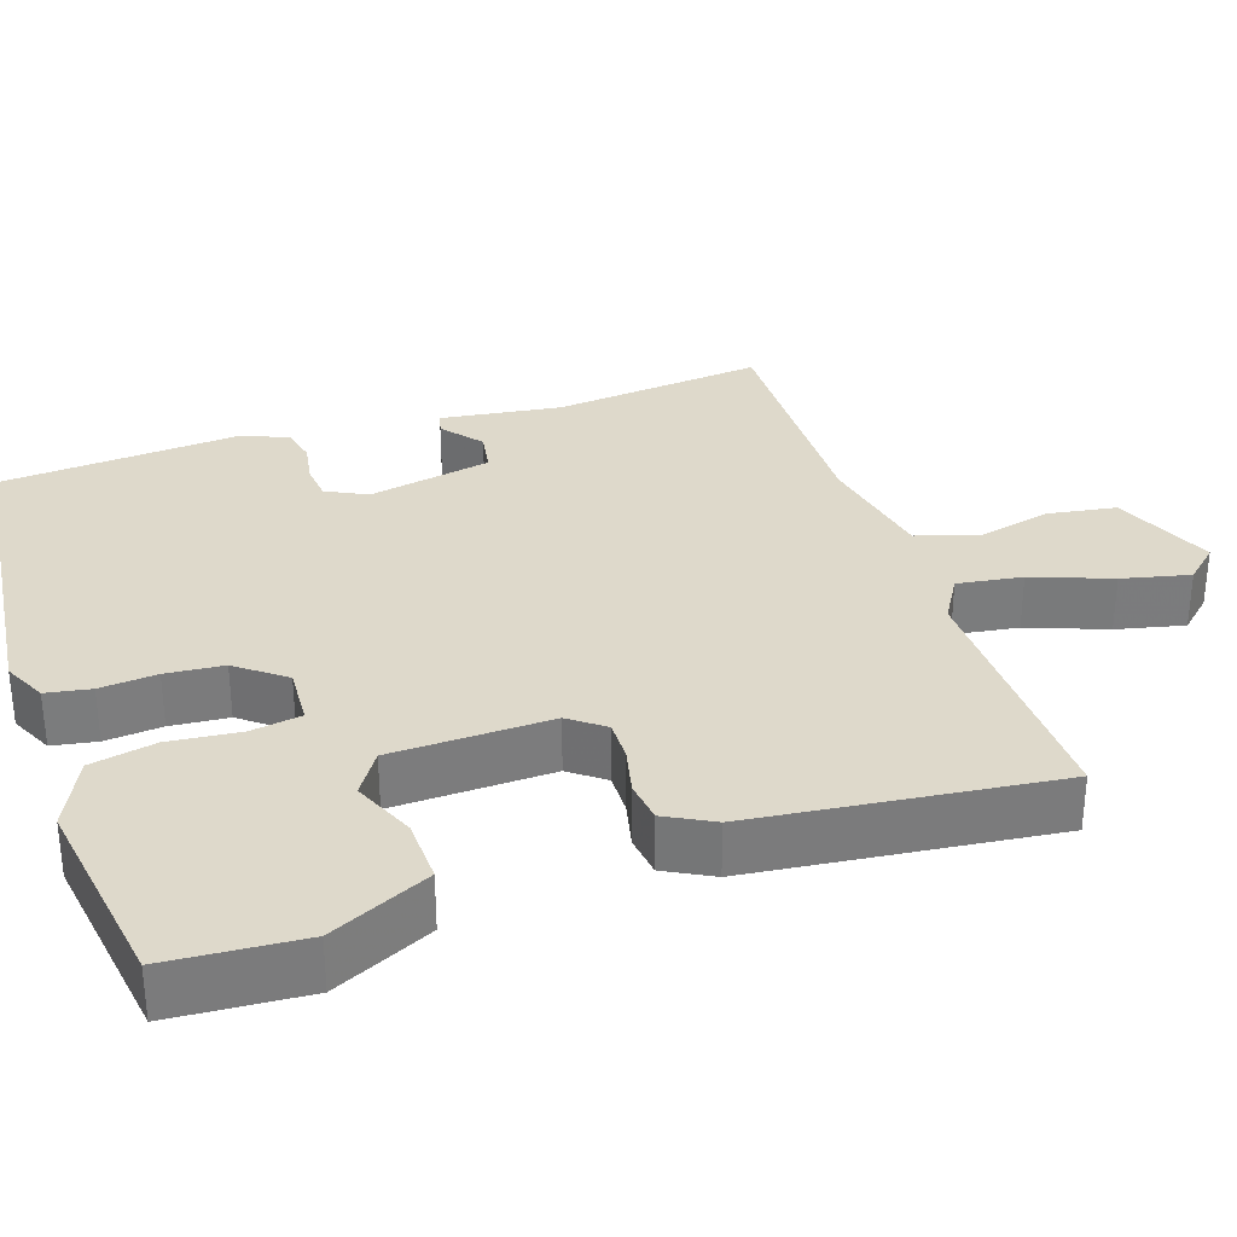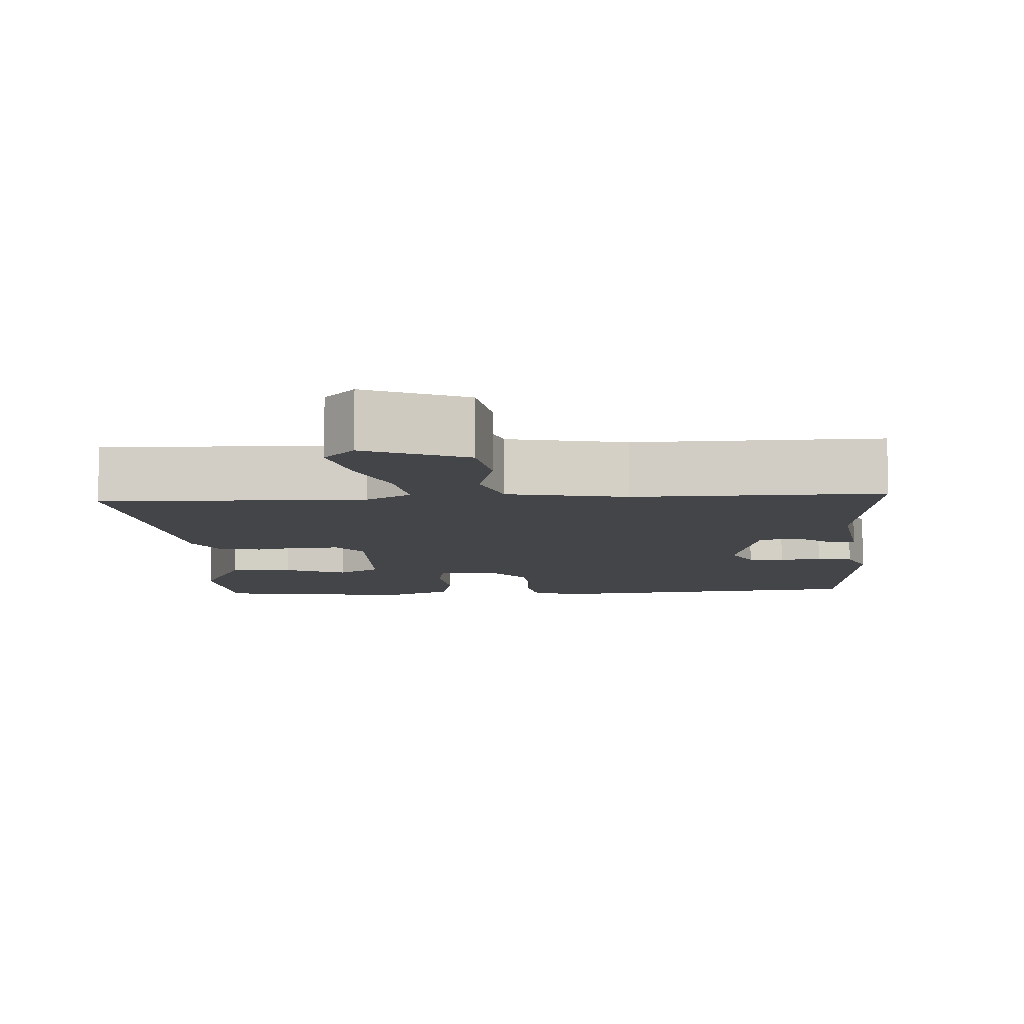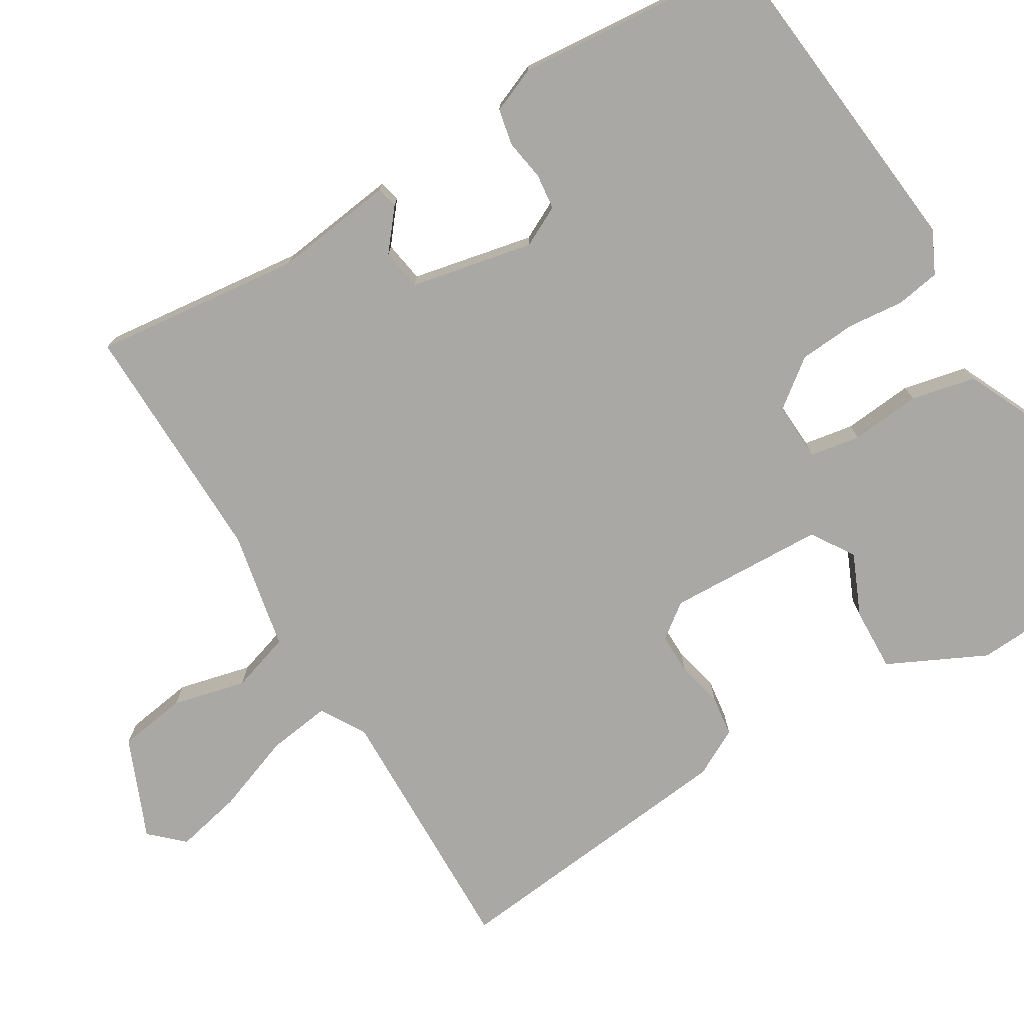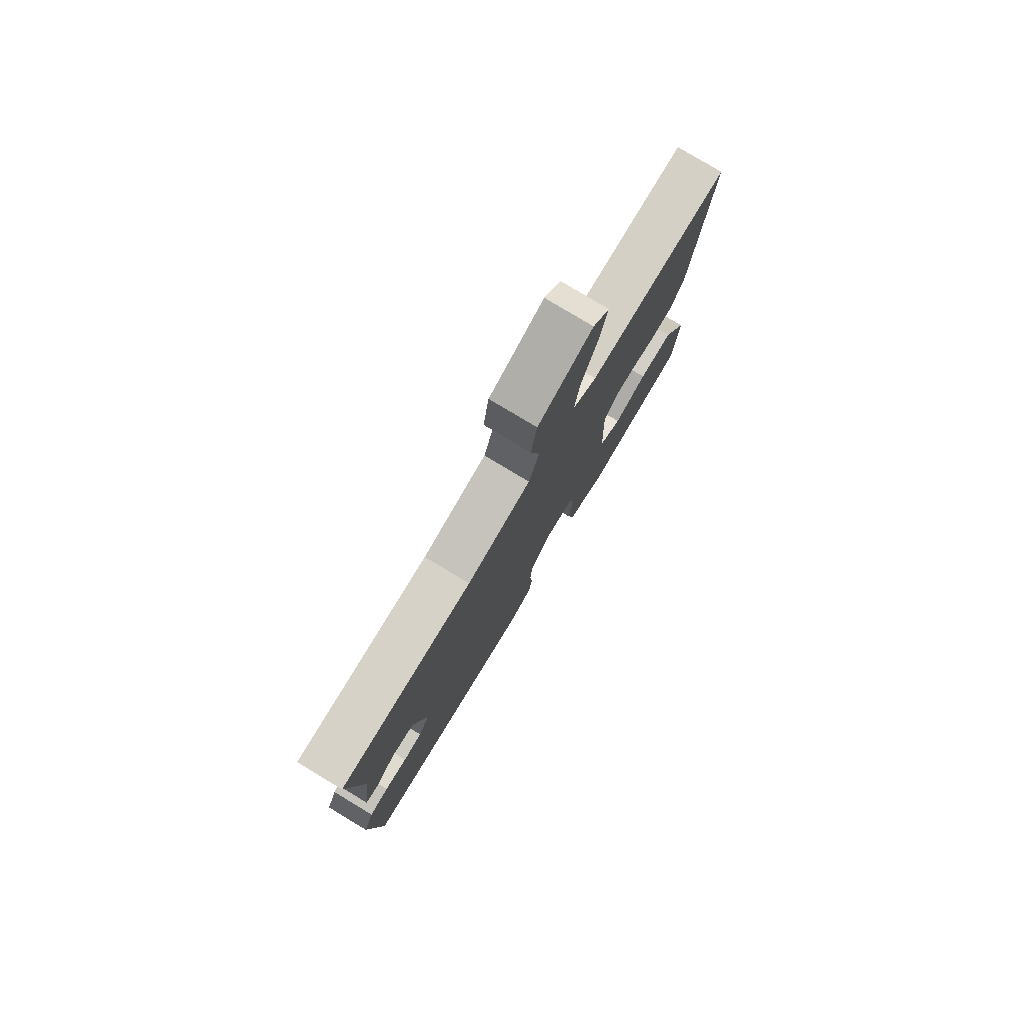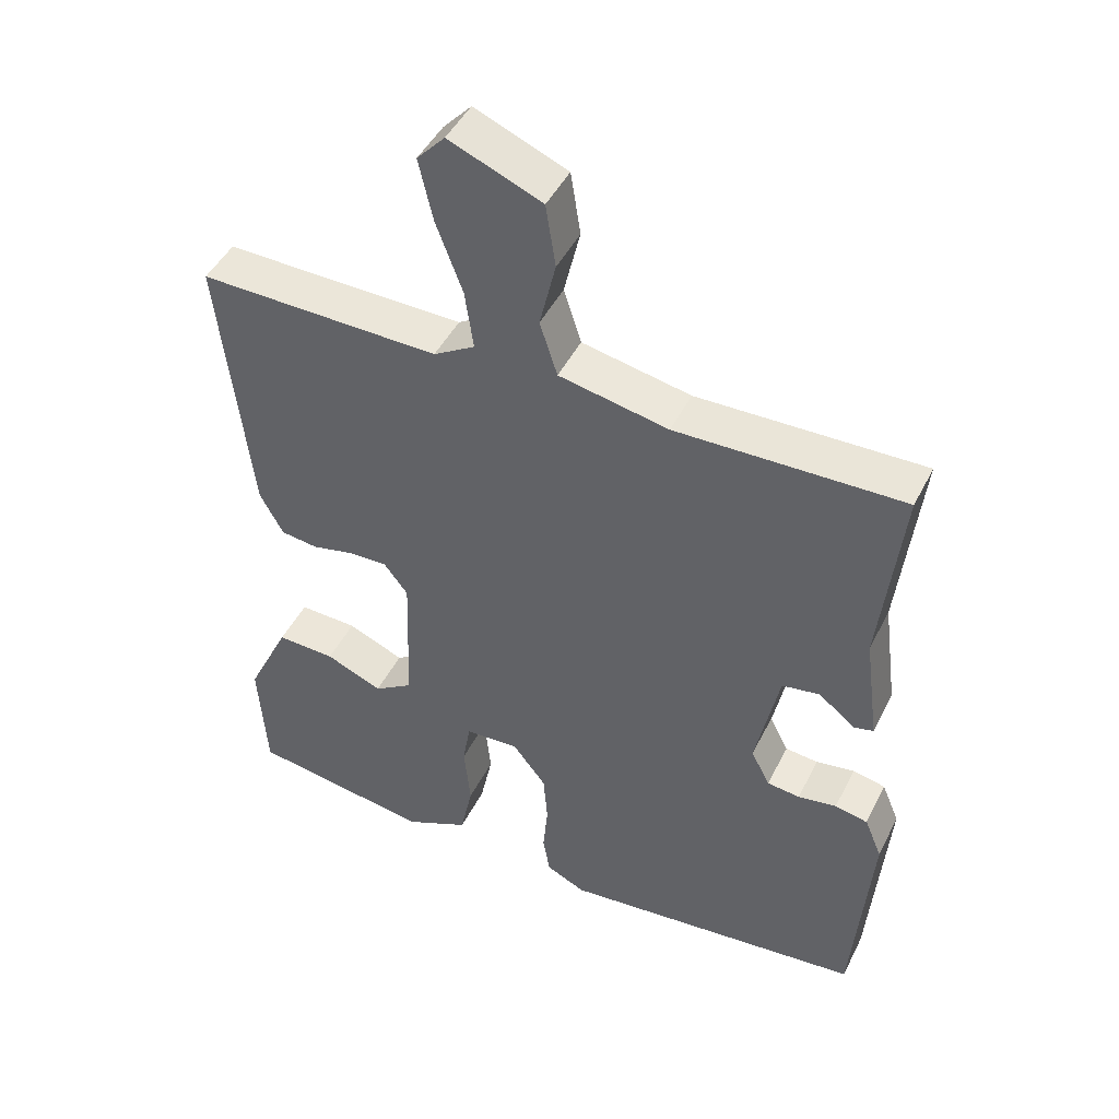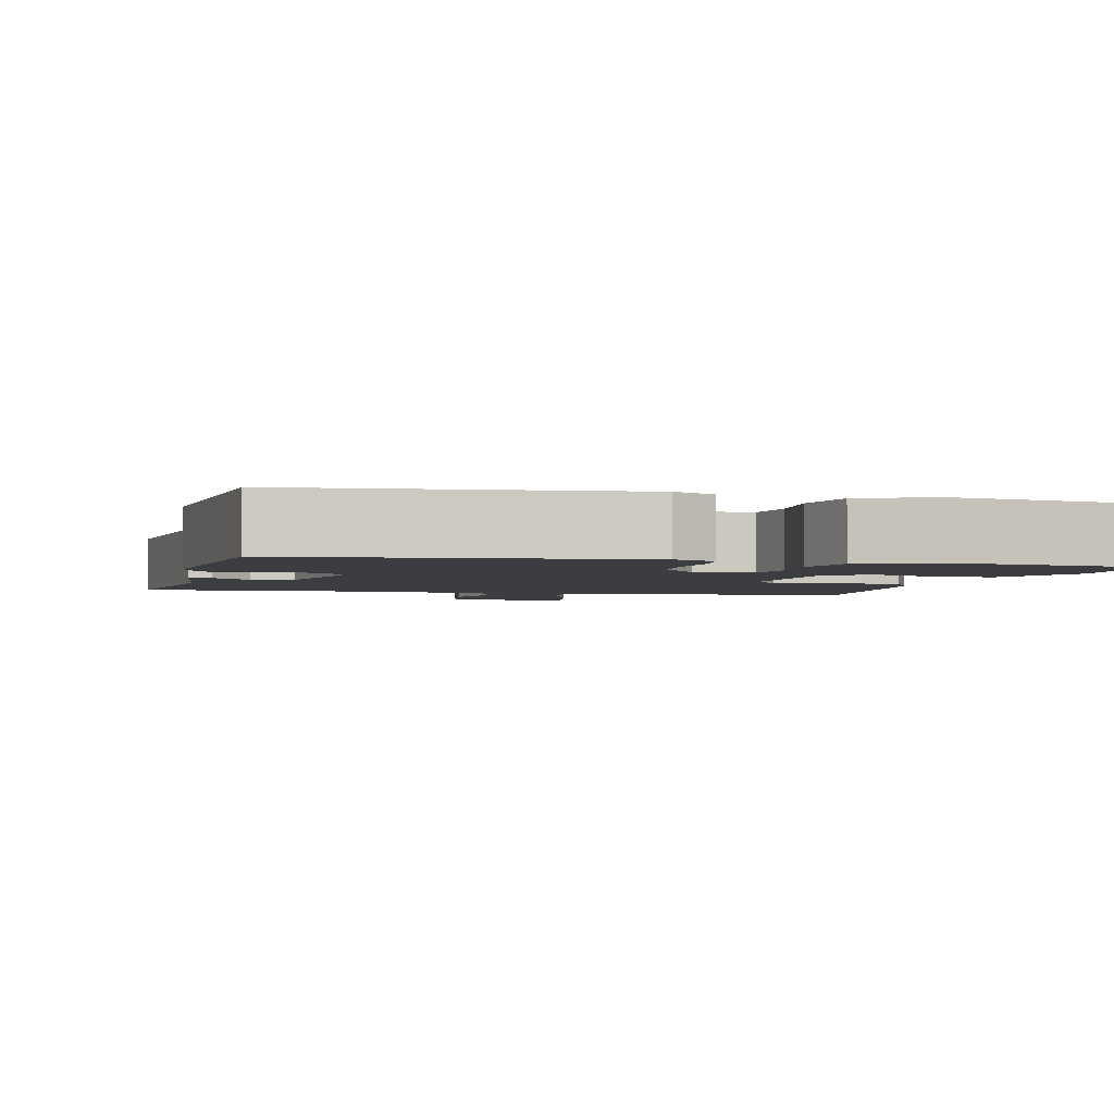
<metadata>
{"format":"obj","ext":"obj","renderer":"f3d","projection":"perspective","resolution":1024,"background":"white","views":[{"elev":31.8,"azim":-108.4,"up":"+Y"},{"elev":-8.7,"azim":3.6,"up":"+Y"},{"elev":-75.2,"azim":120.9,"up":"+Y"},{"elev":79.2,"azim":121.1,"up":"+Z"},{"elev":46.2,"azim":25.6,"up":"+Z"},{"elev":-2.7,"azim":165.7,"up":"+Y"}]}
</metadata>
<code>
v -0.5 0.07 0.5
v -0.156 0.07 0.493
v -0.097 0.07 0.528
v -0.109 0.07 0.612
v -0.147 0.07 0.714
v -0.167 0.07 0.802
v -0.127 0.07 0.845
v 0.005 0.07 0.79
v 0.019 0.07 0.7
v -0.004 0.07 0.603
v 0.021 0.07 0.525
v 0.177 0.07 0.494
v 0.5 0.07 0.5
v 0.47 0.07 0.225
v 0.491 0.07 0.068
v 0.463 0.07 0.061
v 0.411 0.07 0.103
v 0.357 0.07 0.094
v 0.324 0.07 -0.067
v 0.351 0.07 -0.12
v 0.398 0.07 -0.125
v 0.453 0.07 -0.116
v 0.5 0.07 -0.126
v 0.525 0.07 -0.186
v 0.5 0.07 -0.5
v 0.062 0.07 -0.546
v 0.006 0.07 -0.519
v -0.004 0.07 -0.461
v 0.003 0.07 -0.387
v -0.003 0.07 -0.312
v -0.051 0.07 -0.25
v -0.128 0.07 -0.254
v -0.139 0.07 -0.32
v -0.13 0.07 -0.412
v -0.148 0.07 -0.497
v -0.24 0.07 -0.54
v -0.5 0.07 -0.5
v -0.511 0.07 -0.325
v -0.449 0.07 -0.196
v -0.365 0.07 -0.199
v -0.284 0.07 -0.234
v -0.228 0.07 -0.198
v -0.221 0.07 0.009
v -0.255 0.07 0.054
v -0.309 0.07 0.053
v -0.37 0.07 0.039
v -0.424 0.07 0.046
v -0.457 0.07 0.108
v -0.5 0 0.5
v -0.156 0 0.493
v -0.097 0 0.528
v -0.109 0 0.612
v -0.147 0 0.714
v -0.167 0 0.802
v -0.127 0 0.845
v 0.005 0 0.79
v 0.019 0 0.7
v -0.004 0 0.603
v 0.021 0 0.525
v 0.177 0 0.494
v 0.5 0 0.5
v 0.47 0 0.225
v 0.491 0 0.068
v 0.463 0 0.061
v 0.411 0 0.103
v 0.357 0 0.094
v 0.324 0 -0.067
v 0.351 0 -0.12
v 0.398 0 -0.125
v 0.453 0 -0.116
v 0.5 0 -0.126
v 0.525 0 -0.186
v 0.5 0 -0.5
v 0.062 0 -0.546
v 0.006 0 -0.519
v -0.004 0 -0.461
v 0.003 0 -0.387
v -0.003 0 -0.312
v -0.051 0 -0.25
v -0.128 0 -0.254
v -0.139 0 -0.32
v -0.13 0 -0.412
v -0.148 0 -0.497
v -0.24 0 -0.54
v -0.5 0 -0.5
v -0.511 0 -0.325
v -0.449 0 -0.196
v -0.365 0 -0.199
v -0.284 0 -0.234
v -0.228 0 -0.198
v -0.221 0 0.009
v -0.255 0 0.054
v -0.309 0 0.053
v -0.37 0 0.039
v -0.424 0 0.046
v -0.457 0 0.108
f 48 1 2
f 47 48 2
f 46 47 2
f 45 46 2
f 44 45 2 3
f 43 44 3
f 42 43 3
f 39 40 41
f 38 39 41
f 37 38 41
f 36 37 41
f 35 36 41
f 34 35 41
f 33 34 41
f 32 33 41 42
f 31 32 42 3
f 27 28 29
f 26 27 29
f 25 26 29
f 24 25 29
f 23 24 29
f 22 23 29
f 21 22 29
f 20 21 29 30
f 30 31 3
f 20 30 3
f 19 20 3
f 14 15 16 17
f 14 17 18
f 13 14 18
f 12 13 18
f 18 19 3
f 12 18 3
f 11 12 3
f 8 9 10
f 7 8 10
f 6 7 10
f 5 6 10
f 4 5 10
f 3 4 10 11
f 50 49 96
f 50 96 95
f 50 95 94
f 50 94 93
f 51 50 93 92
f 51 92 91
f 51 91 90
f 89 88 87
f 89 87 86
f 89 86 85
f 89 85 84
f 89 84 83
f 89 83 82
f 89 82 81
f 90 89 81 80
f 51 90 80 79
f 77 76 75
f 77 75 74
f 77 74 73
f 77 73 72
f 77 72 71
f 77 71 70
f 77 70 69
f 78 77 69 68
f 51 79 78
f 51 78 68
f 51 68 67
f 65 64 63 62
f 66 65 62
f 66 62 61
f 66 61 60
f 51 67 66
f 51 66 60
f 51 60 59
f 58 57 56
f 58 56 55
f 58 55 54
f 58 54 53
f 58 53 52
f 59 58 52 51
f 1 49 50 2
f 2 50 51 3
f 3 51 52 4
f 4 52 53 5
f 5 53 54 6
f 6 54 55 7
f 7 55 56 8
f 8 56 57 9
f 9 57 58 10
f 10 58 59 11
f 11 59 60 12
f 12 60 61 13
f 13 61 62 14
f 14 62 63 15
f 15 63 64 16
f 16 64 65 17
f 17 65 66 18
f 18 66 67 19
f 19 67 68 20
f 20 68 69 21
f 21 69 70 22
f 22 70 71 23
f 23 71 72 24
f 24 72 73 25
f 25 73 74 26
f 26 74 75 27
f 27 75 76 28
f 28 76 77 29
f 29 77 78 30
f 30 78 79 31
f 31 79 80 32
f 32 80 81 33
f 33 81 82 34
f 34 82 83 35
f 35 83 84 36
f 36 84 85 37
f 37 85 86 38
f 38 86 87 39
f 39 87 88 40
f 40 88 89 41
f 41 89 90 42
f 42 90 91 43
f 43 91 92 44
f 44 92 93 45
f 45 93 94 46
f 46 94 95 47
f 47 95 96 48
f 48 96 49 1

</code>
